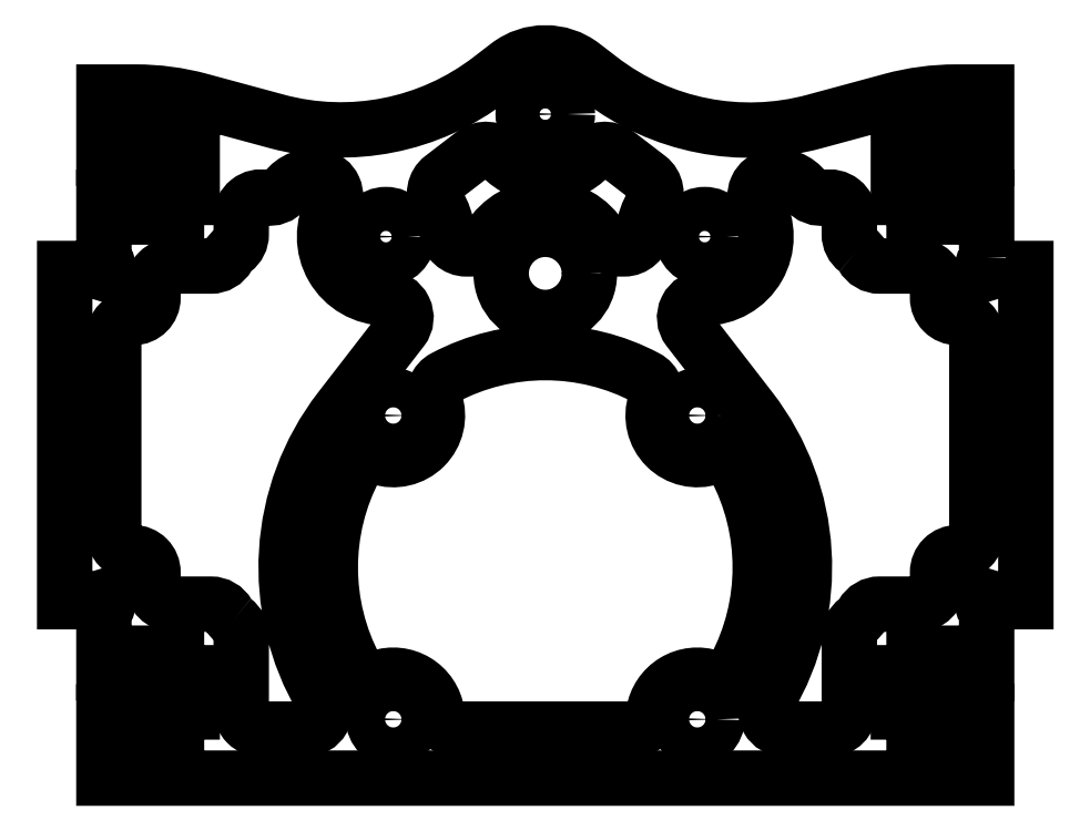
<metadata>
{"format":"dxf","ext":"dxf","renderer":"ezdxf+matplotlib","layout":"modelspace","background":"white","min_lineweight":24,"dpi":150}
</metadata>
<code>
0
SECTION
2
ENTITIES
0
LWPOLYLINE
8
0
90
82
70
1
43
0
10
90
20
53.12
42
-0.2134
10
89.67
20
52.37
42
1.057
10
90.37
20
51.67
42
-0.2134
10
91.12
20
52
10
94
20
52
10
94
20
18
10
91.12
20
18
42
-0.2134
10
90.37
20
18.33
42
1.057
10
89.67
20
17.63
42
-0.2134
10
90
20
16.88
10
90
20
10.75
10
86
20
10.75
10
86
20
12.75
10
82.6
20
12.75
10
82.6
20
10.75
10
81
20
10.75
10
81
20
6.75
10
82.6
20
6.75
10
82.6
20
4.75
10
86
20
4.75
10
86
20
6.75
10
90
20
6.75
10
90
20
0
10
0
20
0
10
0
20
6.75
10
4
20
6.75
10
4
20
4.75
10
7.4
20
4.75
10
7.4
20
6.75
10
9
20
6.75
10
9
20
10.75
10
7.4
20
10.75
10
7.4
20
12.75
10
4
20
12.75
10
4
20
10.75
10
0
20
10.75
10
5.551e-16
20
16.88
42
-0.2134
10
0.3333
20
17.63
42
1.057
10
-0.3727
20
18.33
42
-0.2134
10
-1.118
20
18
10
-4
20
18
10
-4
20
52
10
-1.118
20
52
42
-0.2134
10
-0.3727
20
51.67
42
1.057
10
0.3333
20
52.37
42
-0.2134
10
0
20
53.12
10
0
20
59.25
10
4
20
59.25
10
4
20
57.25
10
7.4
20
57.25
10
7.4
20
59.25
10
9
20
59.25
10
9
20
63.25
10
7.4
20
63.25
10
7.4
20
65.25
10
4
20
65.25
10
4
20
63.25
10
0
20
63.25
10
0
20
70
10
3.258
20
70
42
-0.06622
10
9.793
20
69.13
10
17.62
20
67.01
42
0.2342
10
39.4
20
71.33
10
41.19
20
72.7
42
-0.3401
10
48.81
20
72.7
10
50.63
20
71.3
42
0.2342
10
72.41
20
66.99
10
80.32
20
69.13
42
-0.06622
10
86.86
20
70
10
90
20
70
10
90
20
63.25
10
86
20
63.25
10
86
20
65.25
10
82.6
20
65.25
10
82.6
20
63.25
10
81
20
63.25
10
81
20
59.25
10
82.6
20
59.25
10
82.6
20
57.25
10
86
20
57.25
10
86
20
59.25
10
90
20
59.25
0
CIRCLE
8
0
10
45
20
51.5
30
0
40
4.5
210
0
220
-0
230
1
0
CIRCLE
8
0
10
29.5
20
37
30
0
40
2
210
0
220
-0
230
1
0
CIRCLE
8
0
10
29.5
20
6
30
0
40
2
210
0
220
-0
230
1
0
CIRCLE
8
0
10
60.5
20
37
30
0
40
2
210
0
220
-0
230
1
0
CIRCLE
8
0
10
60.5
20
6
30
0
40
2
210
0
220
-0
230
1
0
LWPOLYLINE
8
0
90
16
70
1
43
0
10
61.95
20
32.74
42
-0.6221
10
56.24
20
38.45
42
0.3679
10
55.28
20
40.86
42
0.2491
10
34.72
20
40.86
42
0.3679
10
33.76
20
38.45
42
-0.6221
10
28.05
20
32.74
42
0.3679
10
25.64
20
31.78
42
0.2491
10
25.64
20
11.22
42
0.3679
10
28.05
20
10.26
42
-0.4659
10
33.95
20
6.692
42
0.3697
10
35.92
20
5
10
54.08
20
5
42
0.3697
10
56.05
20
6.692
42
-0.4659
10
61.95
20
10.26
42
0.3679
10
64.36
20
11.22
42
0.2491
10
64.36
20
31.78
42
0.3679
0
LWPOLYLINE
8
0
90
31
70
1
43
0
10
13.2
20
16.11
42
-0.2361
10
14
20
14.51
10
14
20
7
42
0.4142
10
16
20
5
10
20.56
20
5
42
0.5813
10
22.28
20
8.02
42
-0.3075
10
24.09
20
37.65
10
30.37
20
45.78
42
0.623
10
28.79
20
49
10
28.75
20
49
42
-0.5778
10
23.34
20
58.38
42
0.5136
10
22
20
61.35
42
0.2908
10
18.5
20
60
42
-0.2983
10
16.45
20
59.23
42
0.4819
10
14
20
57.29
10
14
20
55.49
42
-0.2361
10
13.2
20
53.89
42
0.1042
10
12.66
20
53.27
42
-0.2711
10
10.91
20
52.25
10
7
20
52.25
42
0.4142
10
5
20
50.25
10
5
20
49
42
-0.4142
10
3
20
47
42
0.4142
10
1
20
45
10
1
20
25
42
0.4142
10
3
20
23
42
-0.4142
10
5
20
21
10
5
20
19.75
42
0.4142
10
7
20
17.75
10
10.91
20
17.75
42
-0.2711
10
12.66
20
16.73
42
0.1042
0
LWPOLYLINE
8
0
90
31
70
1
43
0
10
76.8
20
53.89
42
-0.2361
10
76
20
55.49
10
76
20
57.28
42
0.4817
10
73.55
20
59.23
42
-0.2983
10
71.5
20
59.99
42
0.291
10
68
20
61.35
42
0.5136
10
66.66
20
58.38
42
-0.5778
10
61.25
20
49
10
61.21
20
49
42
0.623
10
59.63
20
45.78
10
65.91
20
37.65
42
-0.3075
10
67.72
20
8.02
42
0.5813
10
69.44
20
5
10
74
20
5
42
0.4142
10
76
20
7
10
76
20
14.51
42
-0.2361
10
76.8
20
16.11
42
0.1042
10
77.34
20
16.73
42
-0.2711
10
79.09
20
17.75
10
83
20
17.75
42
0.4142
10
85
20
19.75
10
85
20
21
42
-0.4142
10
87
20
23
42
0.4142
10
89
20
25
10
89
20
45
42
0.4142
10
87
20
47
42
-0.4142
10
85
20
49
10
85
20
50.25
42
0.4142
10
83
20
52.25
10
79.09
20
52.25
42
-0.2711
10
77.34
20
53.27
42
0.1042
0
CIRCLE
8
0
10
45
20
67.75
30
0
40
2.25
210
0
220
0
230
1
0
CIRCLE
8
0
10
28.75
20
55.25
30
0
40
2.25
210
0
220
0
230
1
0
CIRCLE
8
0
10
61.25
20
55.25
30
0
40
2.25
210
0
220
0
230
1
0
LWPOLYLINE
8
0
90
16
70
1
43
0
10
39.21
20
54.97
42
-0.5664
10
50.79
20
54.97
42
0.2635
10
52.5
20
54
10
53.03
20
54
42
0.3878
10
55.03
20
55.82
42
-0.119
10
55.97
20
58.59
42
0.3878
10
55.5
20
61.25
10
52.27
20
63.73
42
0.3878
10
49.59
20
63.5
42
-0.4371
10
40.41
20
63.5
42
0.3878
10
37.73
20
63.73
10
34.5
20
61.25
42
0.3878
10
34.03
20
58.59
42
-0.119
10
34.97
20
55.82
42
0.3878
10
36.97
20
54
10
37.5
20
54
42
0.2635
0
ENDSEC
0
EOF

</code>
